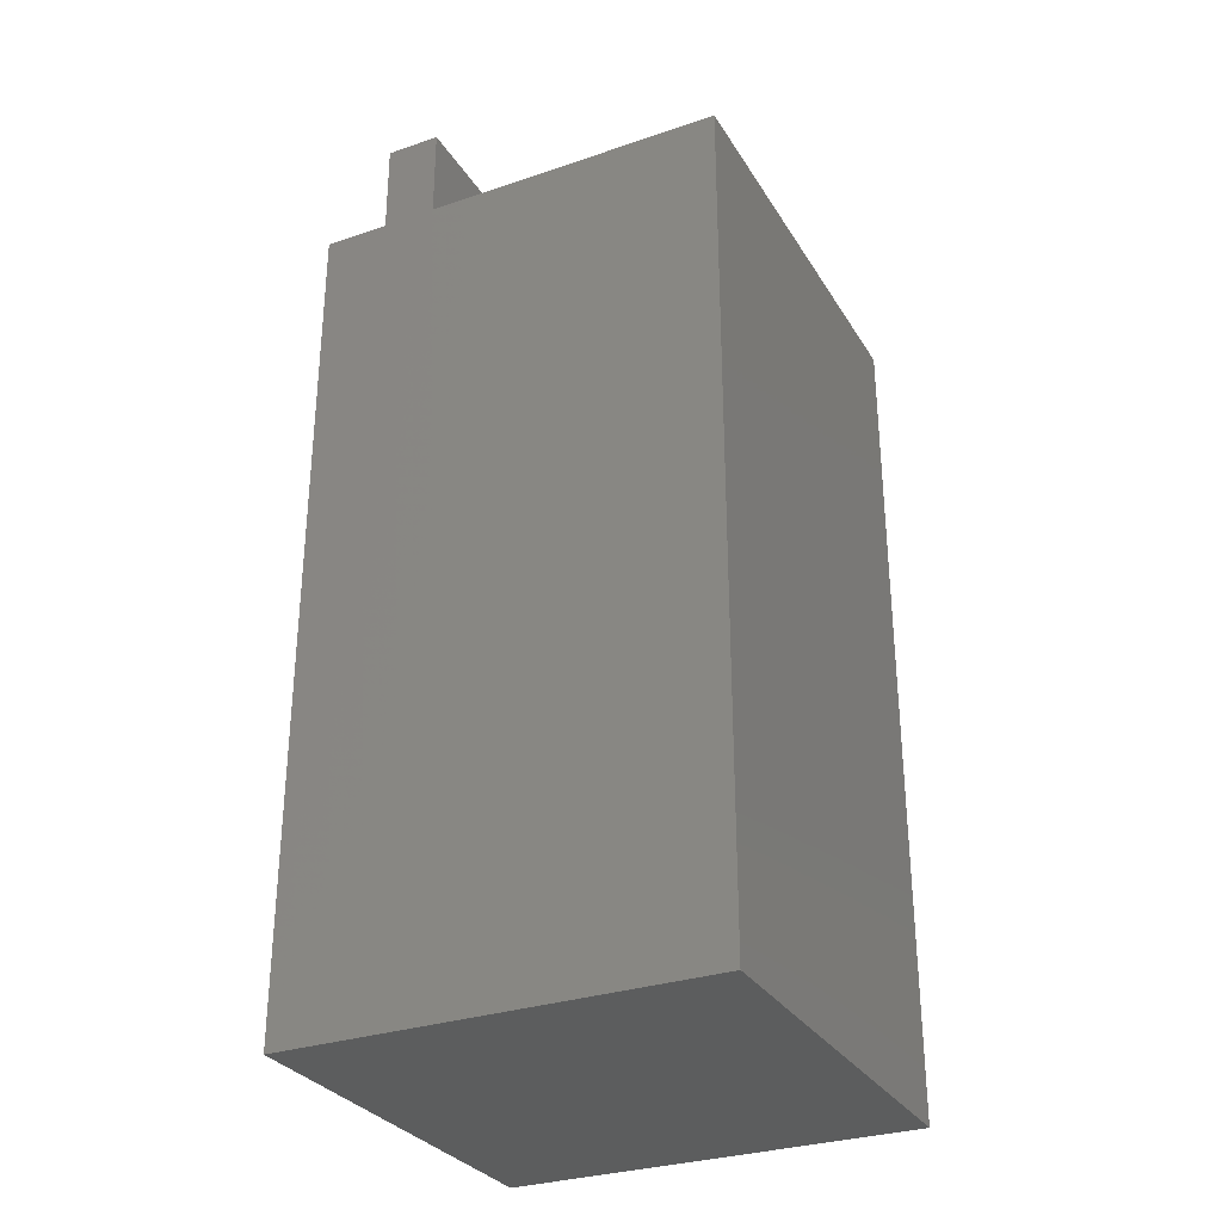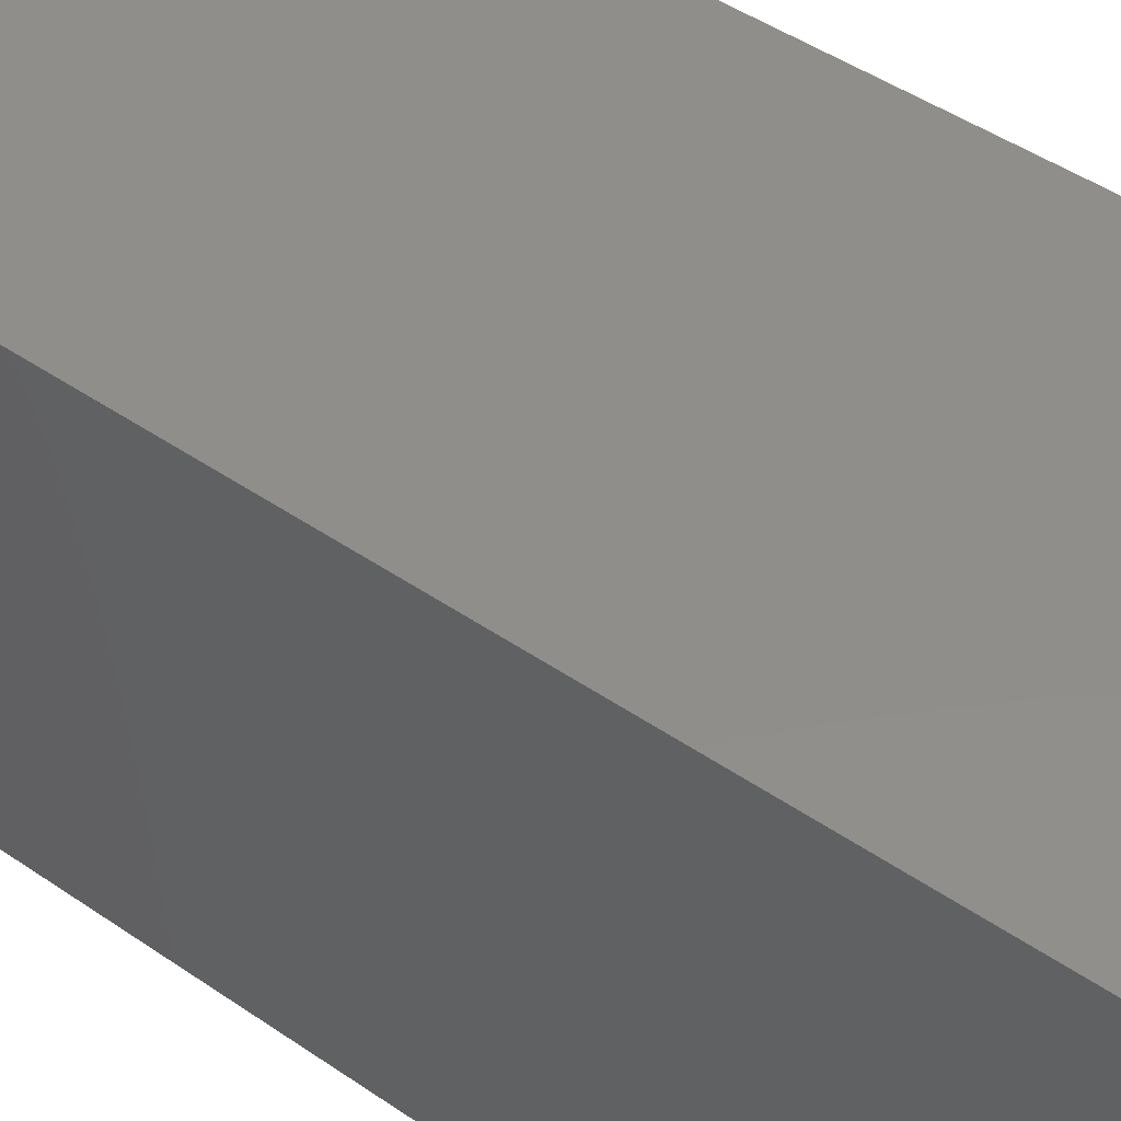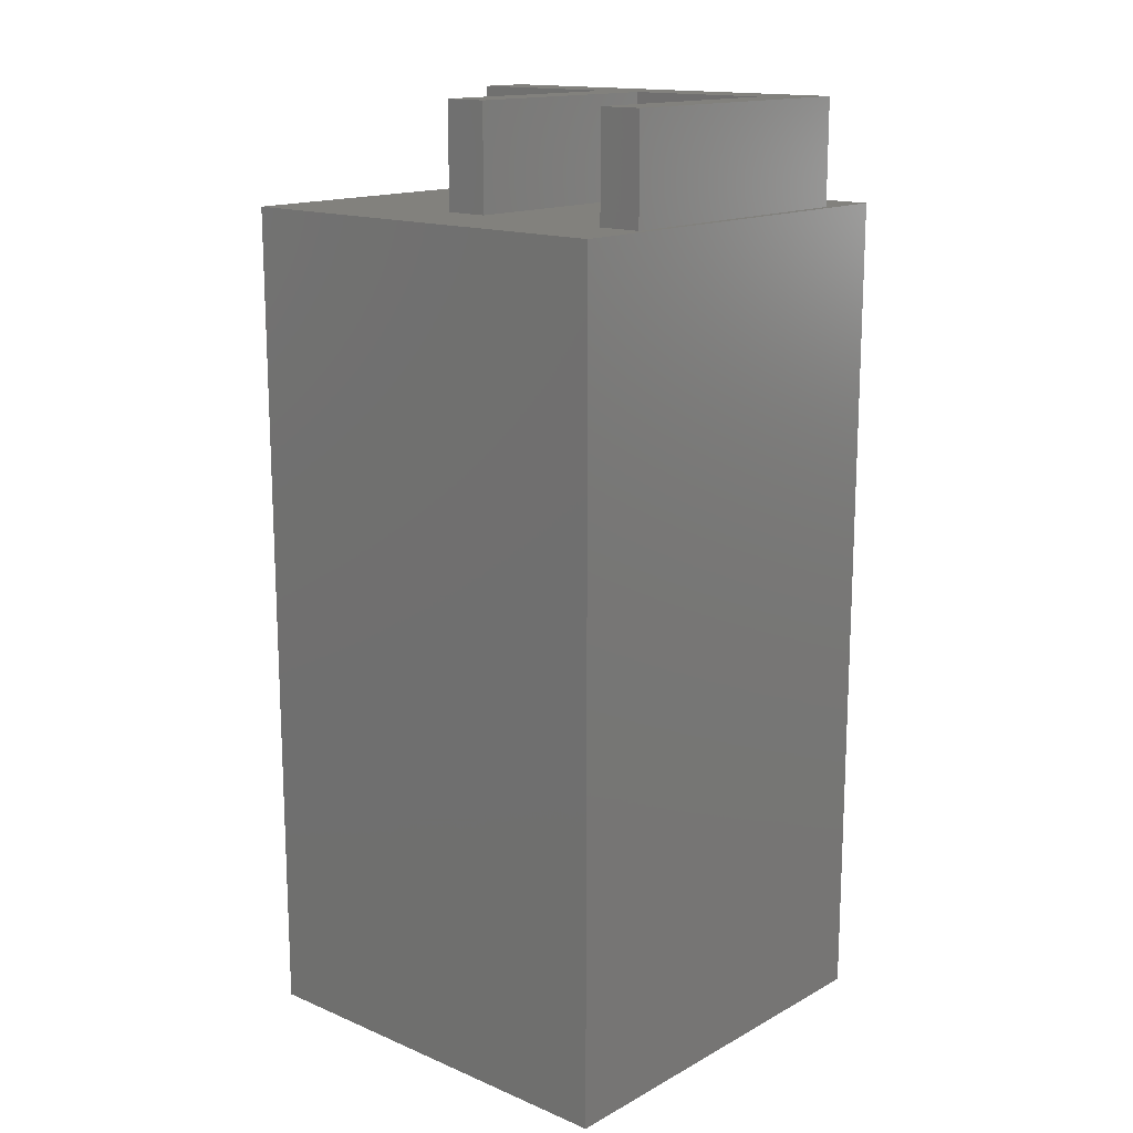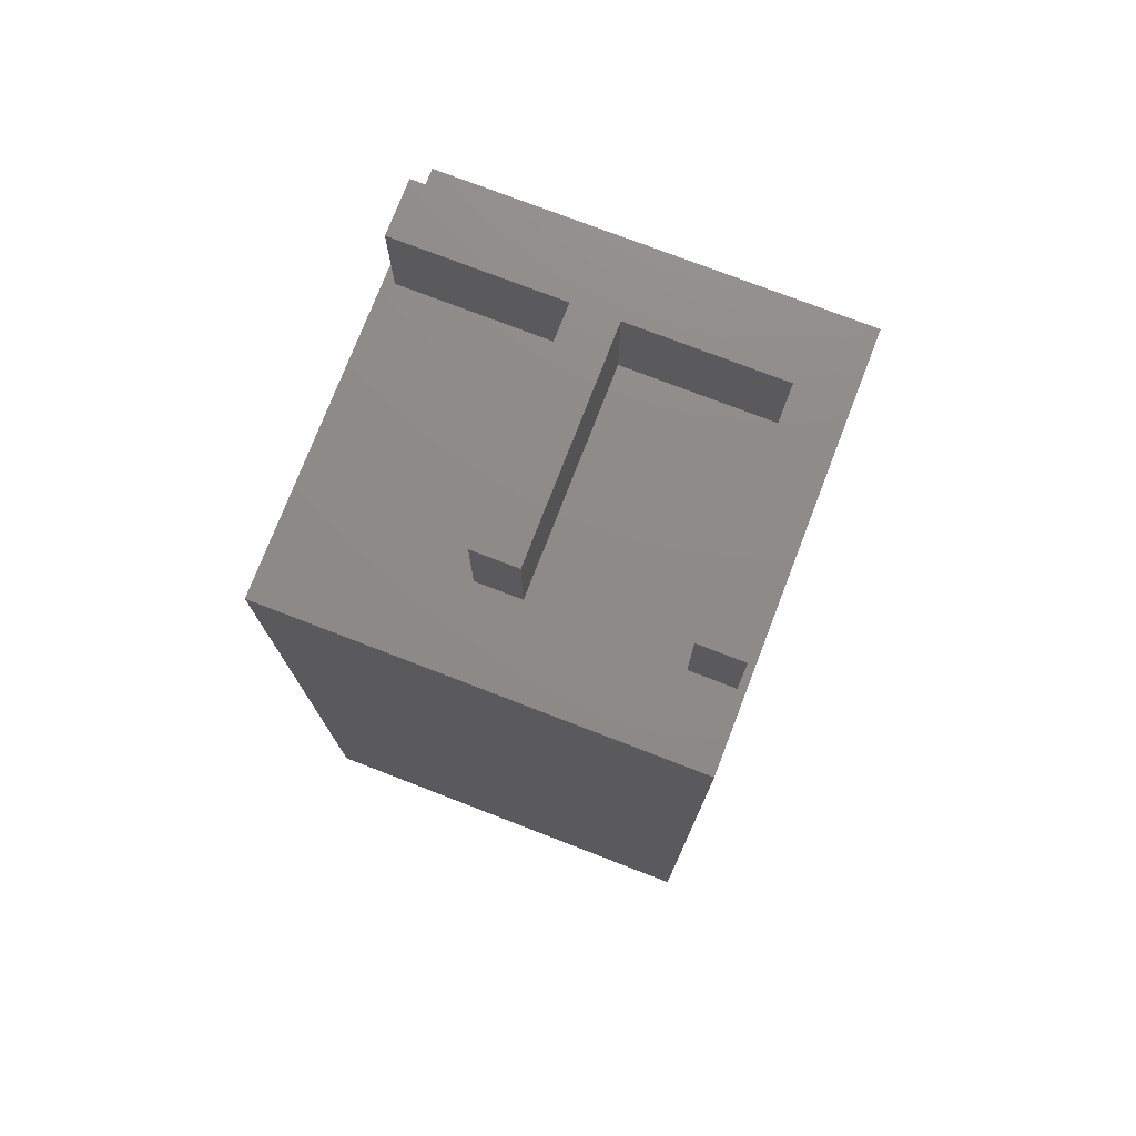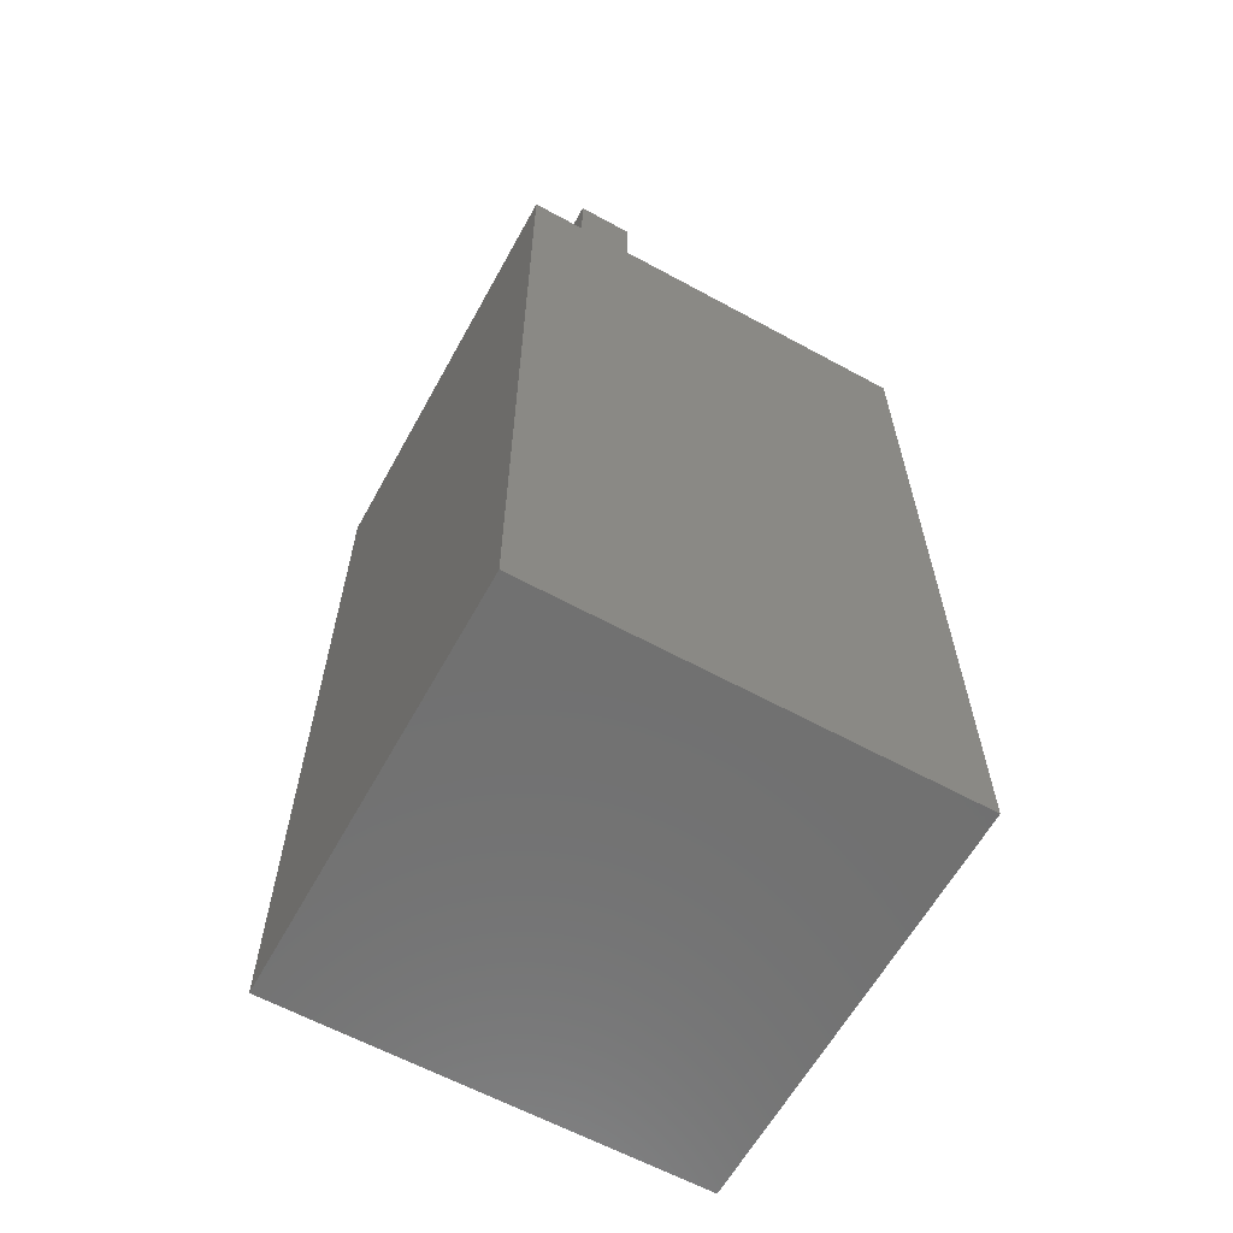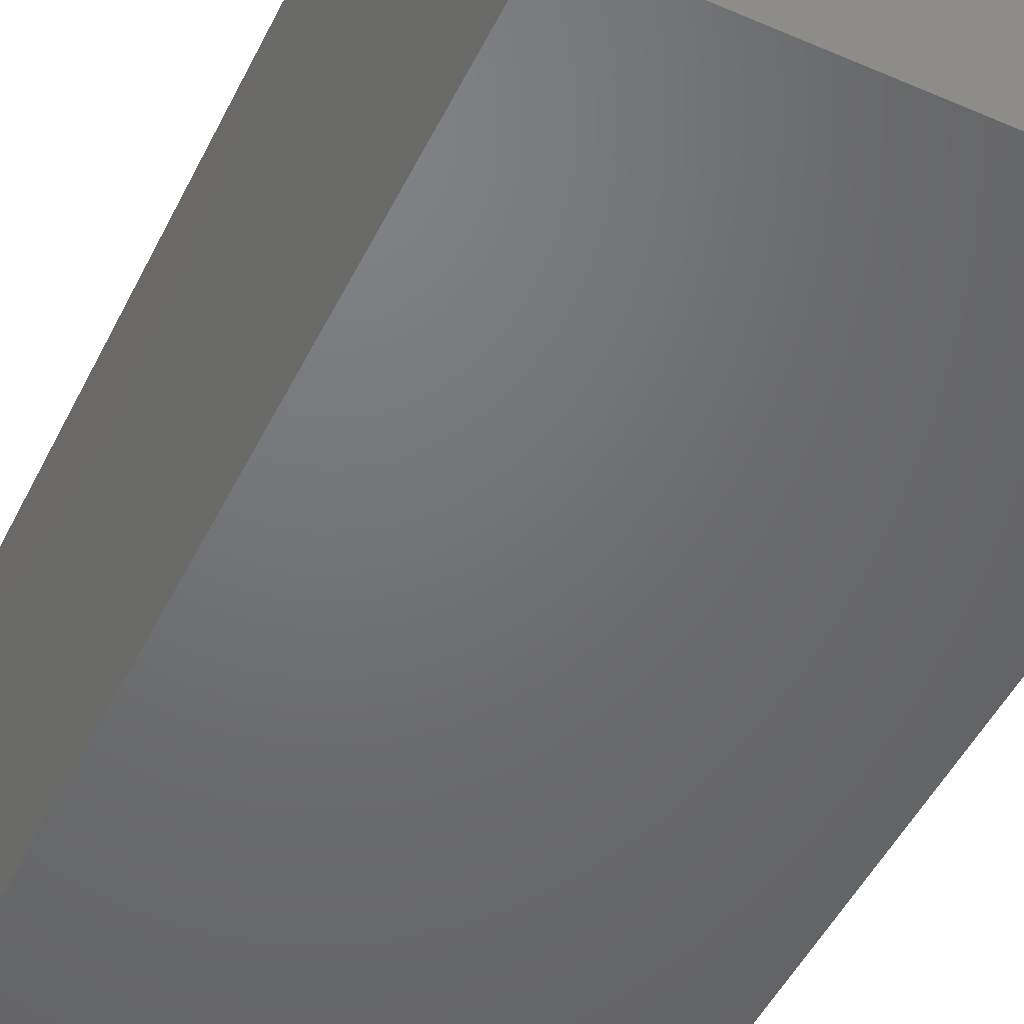
<metadata>
{"format":"stl","ext":"stl","renderer":"f3d","projection":"perspective","resolution":1024,"background":"white","views":[{"elev":-30.4,"azim":26.2,"up":"+Z"},{"elev":46.5,"azim":128.1,"up":"+Y"},{"elev":15.3,"azim":131.5,"up":"+Z"},{"elev":75.7,"azim":111.1,"up":"+Z"},{"elev":-62.3,"azim":-28.9,"up":"+Z"},{"elev":-49.3,"azim":154.4,"up":"+Y"}]}
</metadata>
<code>
# stl→obj: 28 verts, 52 faces
v 20 0 40
v 20 20 0
v 20 20 40
v 20 0 0
v 5.369 17.52 40
v 16.03 10.42 40
v 16.36 17.52 40
v 5.369 10.42 40
v 16.36 19.64 40
v 0 20 40
v 2.779 19.64 40
v 2.779 0.5 40
v 16.03 8.277 40
v 5.369 0.5 40
v 5.369 8.277 40
v 0 0 40
v 0 0 0
v 0 20 0
v 16.36 19.64 45
v 5.369 17.52 45
v 16.36 17.52 45
v 2.779 19.64 45
v 5.369 10.42 45
v 2.779 0.5 45
v 5.369 8.277 45
v 5.369 0.5 45
v 16.03 8.277 45
v 16.03 10.42 45
f 1 2 3
f 2 1 4
f 5 6 7
f 6 5 8
f 7 3 9
f 10 9 3
f 11 10 12
f 9 10 11
f 6 3 7
f 3 6 1
f 13 1 6
f 14 13 15
f 13 14 1
f 16 14 12
f 14 16 1
f 16 12 10
f 17 2 4
f 2 17 18
f 17 10 18
f 10 17 16
f 2 10 3
f 10 2 18
f 17 1 16
f 1 17 4
f 19 20 21
f 22 23 20
f 24 23 22
f 22 20 19
f 23 24 25
f 25 24 26
f 23 27 28
f 27 23 25
f 15 27 25
f 27 15 13
f 27 6 28
f 6 27 13
f 6 23 28
f 23 6 8
f 23 5 20
f 5 23 8
f 5 21 20
f 21 5 7
f 21 9 19
f 9 21 7
f 9 22 19
f 22 9 11
f 12 22 11
f 22 12 24
f 12 26 24
f 26 12 14
f 26 15 25
f 15 26 14

</code>
